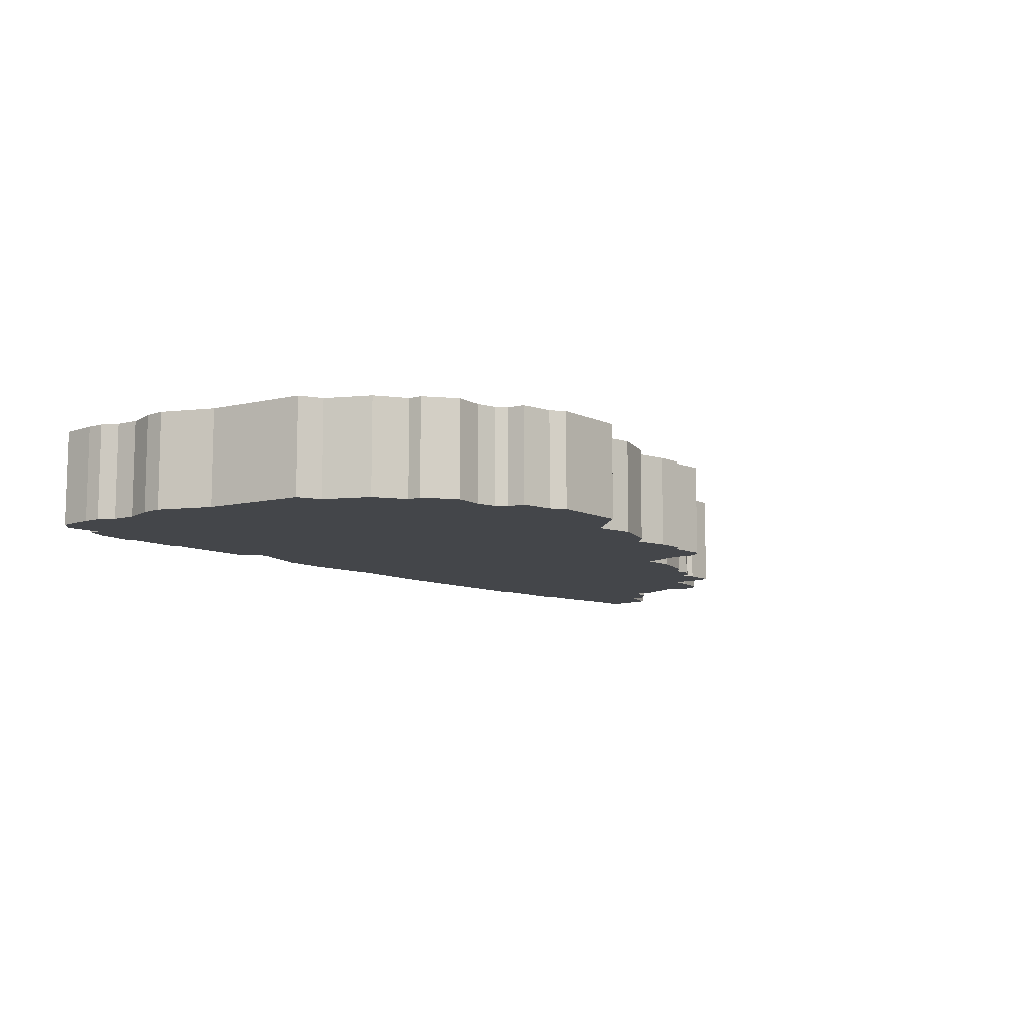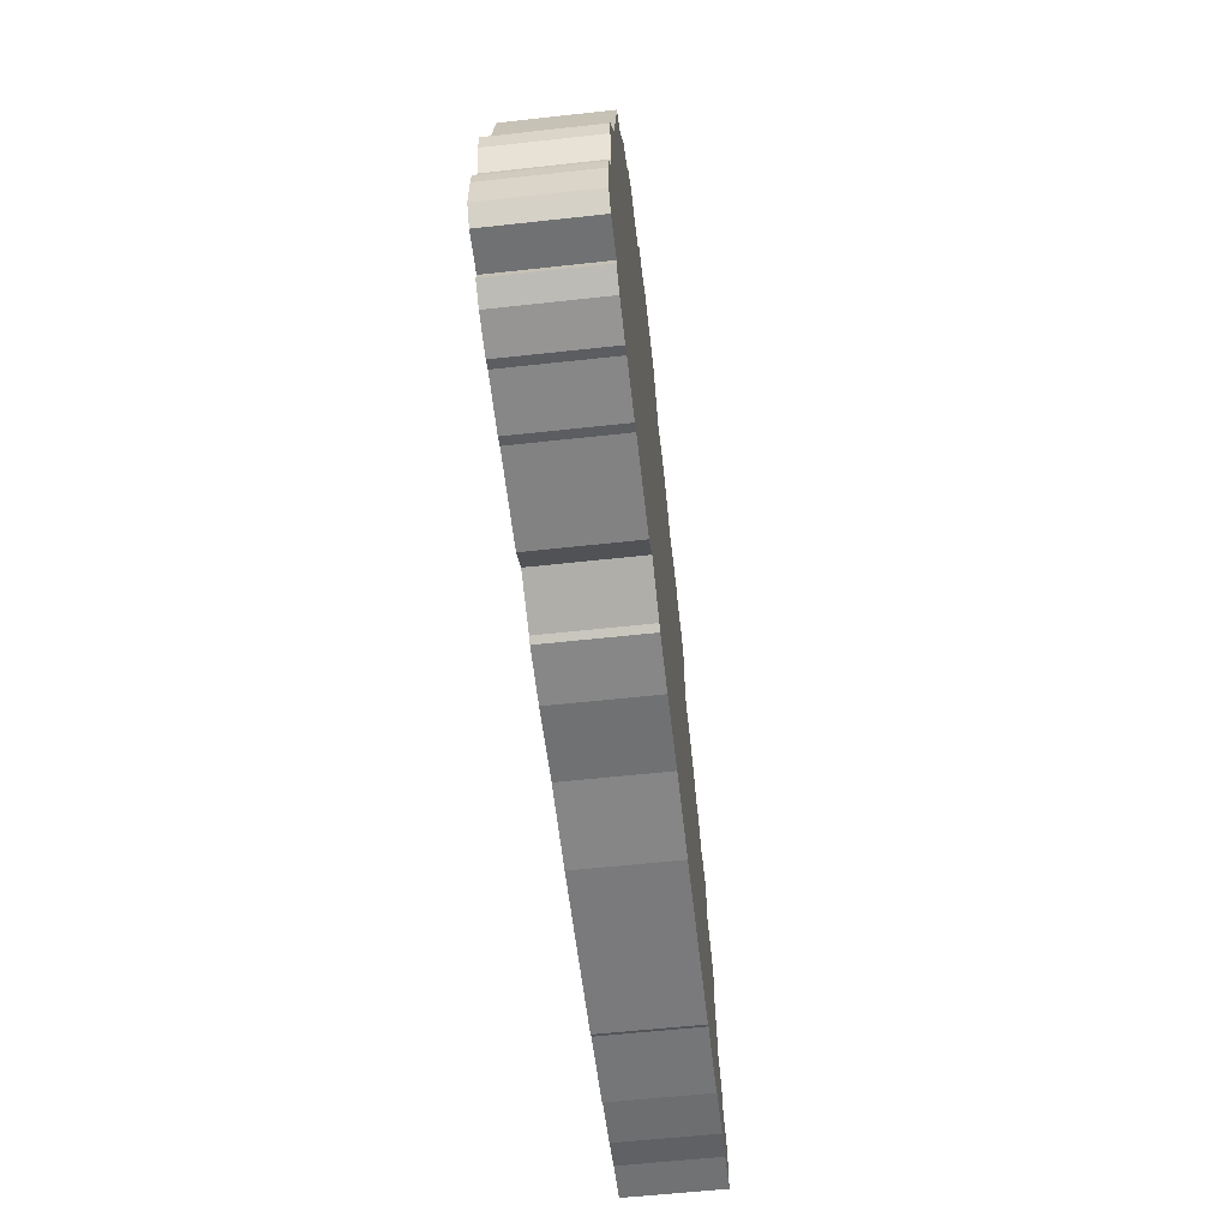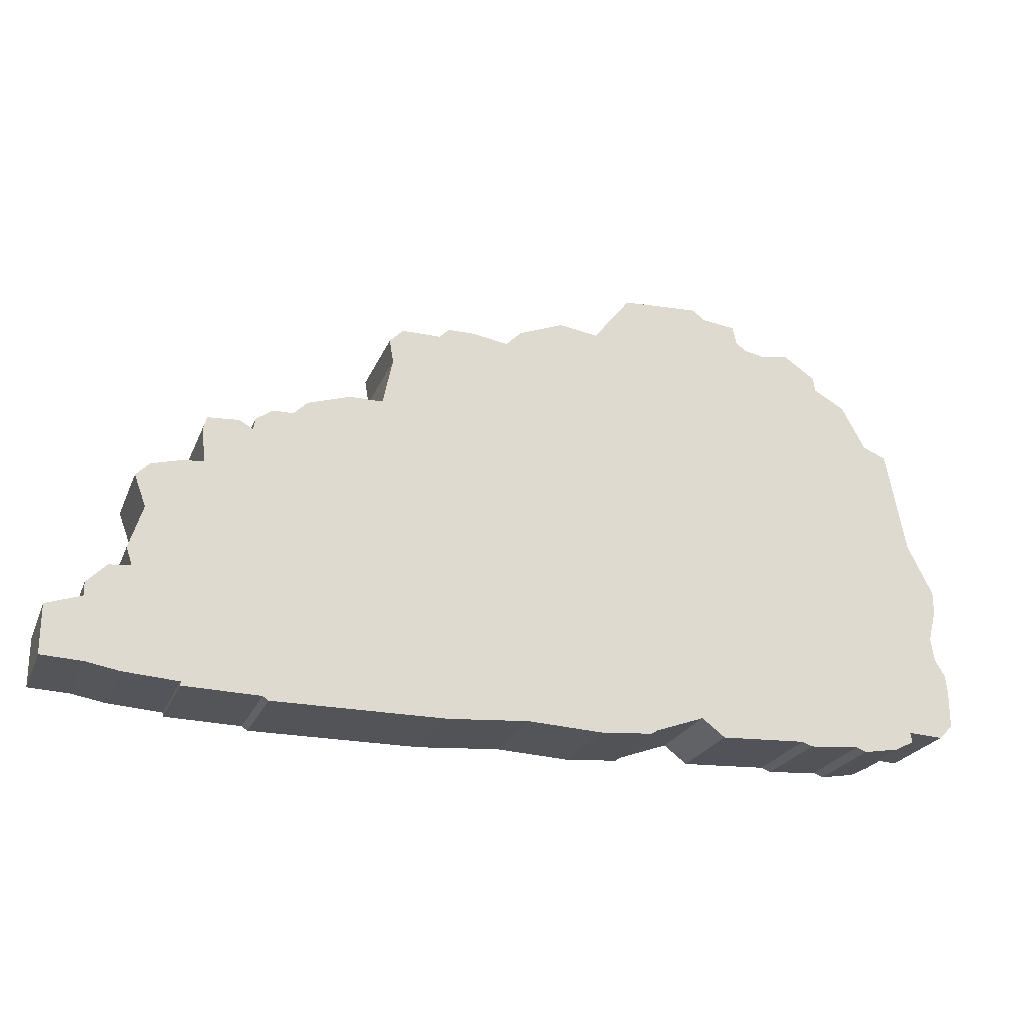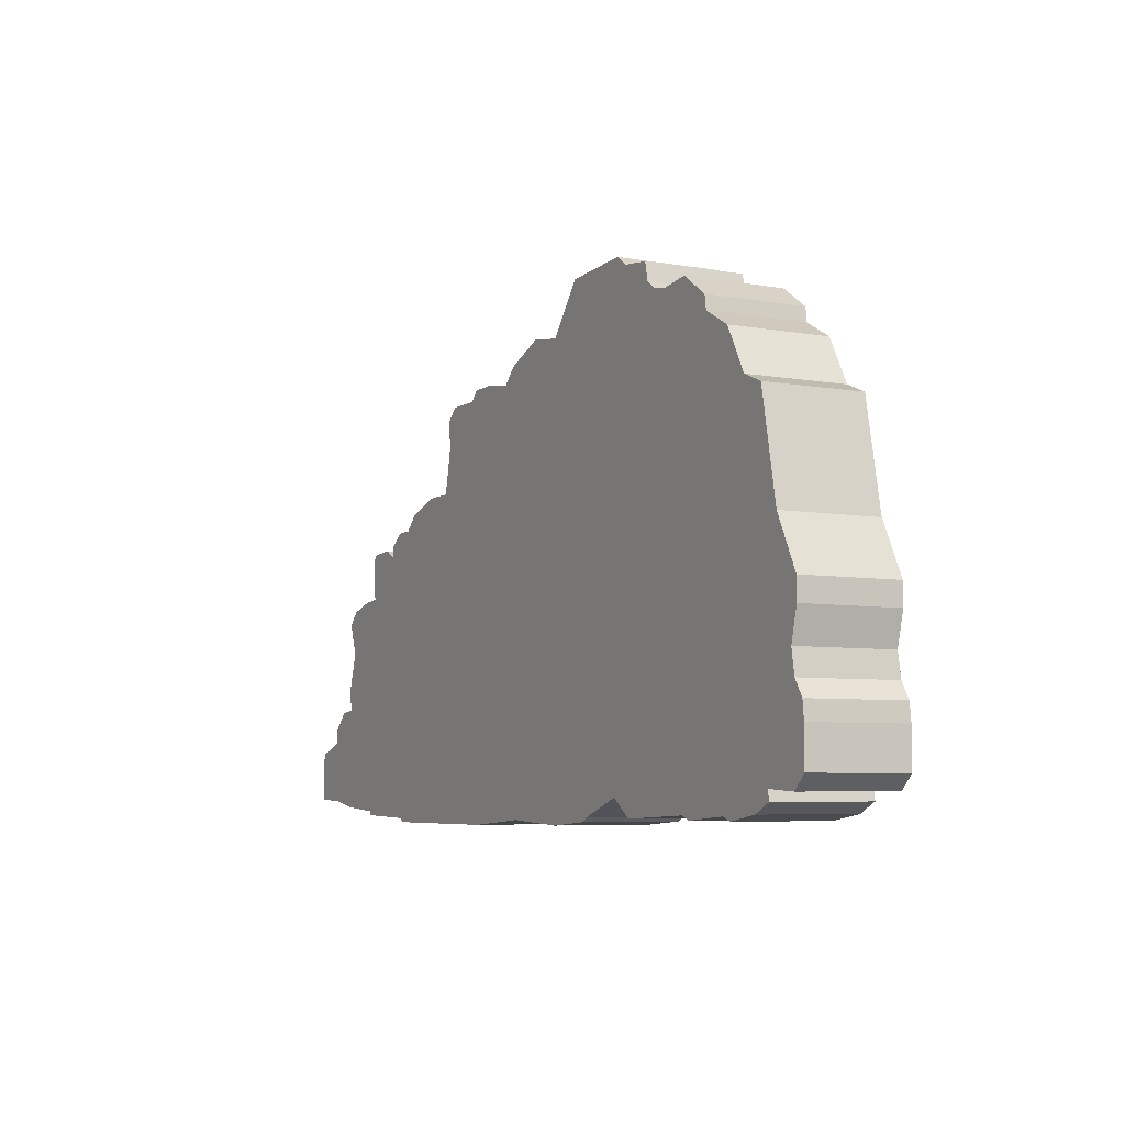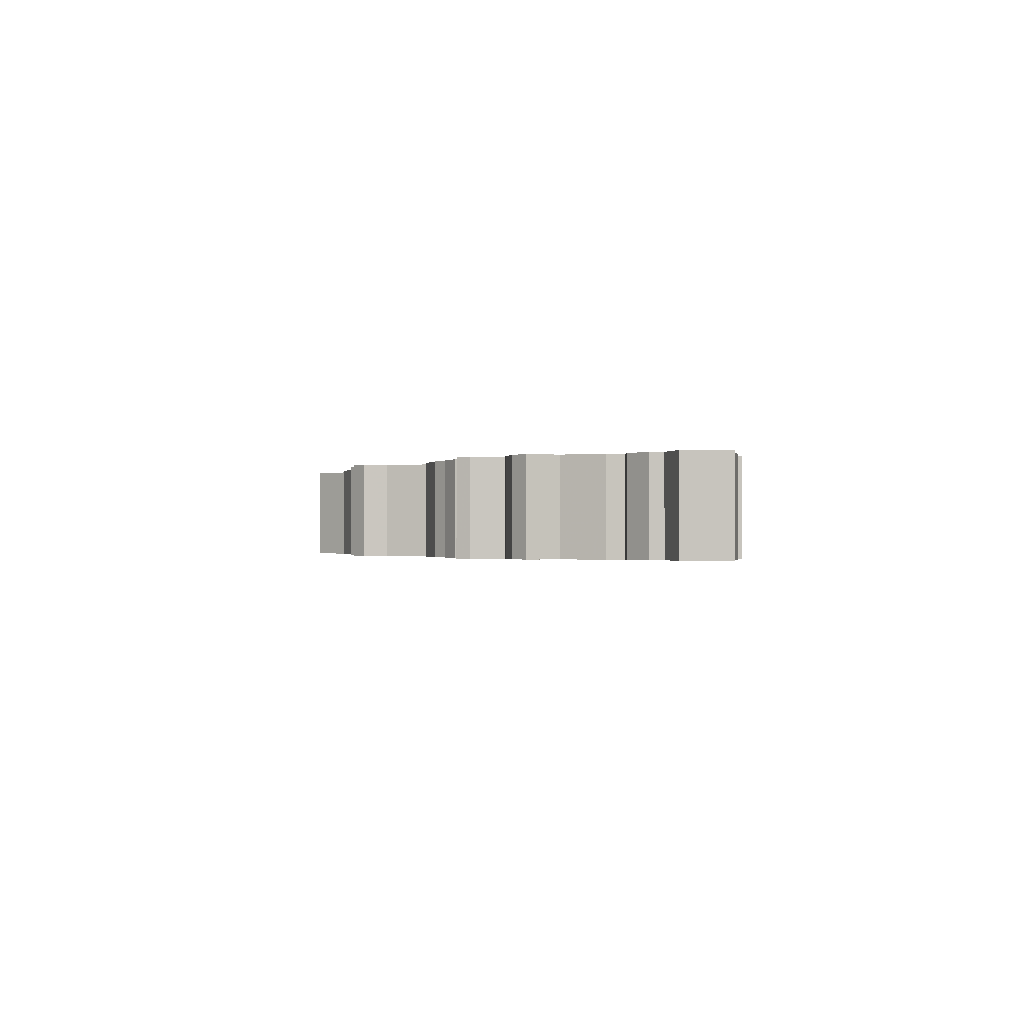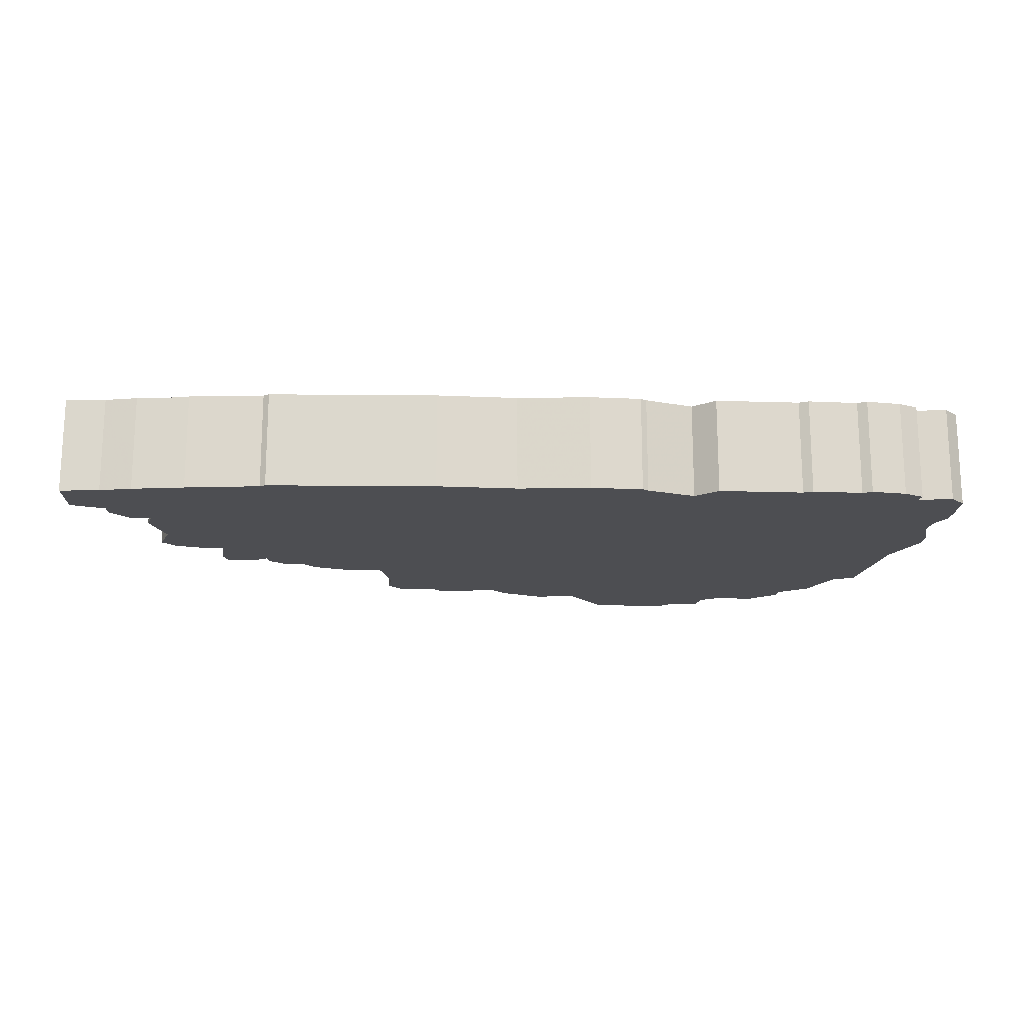
<metadata>
{"format":"obj","ext":"obj","renderer":"f3d","projection":"perspective","resolution":1024,"background":"white","views":[{"elev":-9.6,"azim":132.3,"up":"+Z"},{"elev":-58.2,"azim":96.5,"up":"+Y"},{"elev":-23.6,"azim":-18.6,"up":"+Y"},{"elev":-5.8,"azim":61.7,"up":"+Y"},{"elev":-0.7,"azim":-86.6,"up":"+Z"},{"elev":-17.1,"azim":-1.1,"up":"+Z"}]}
</metadata>
<code>
g sbg_volcano_c_stone02_03
v 0.59 2.49 0
v 0.4 2.25 0
v 0.2 2.28 0
v -0.03 2.19 0
v -0.11 2.11 0
v -0.29 2.14 0
v -0.43 2.14 0
v -0.48 2.09 0
v -0.68 2.09 0
v -0.75 2.02 0
v -0.73 1.9 0
v -0.78 1.66 0
v -0.95 1.66 0
v -1.17 1.59 0
v -1.24 1.52 0
v -1.34 1.52 0
v -1.43 1.46 0
v -1.44 1.4 0
v -1.51 1.44 0
v -1.67 1.43 0
v -1.69 1.36 0
v -1.67 1.19 0
v -1.78 1.18 0
v -1.93 1.14 0
v -2 1.07 0
v -1.94 0.91 0
v -2.01 0.69 0
v -1.98 0.6 0
v -2.09 0.59 0
v -2.19 0.49 0
v -2.19 0.42 0
v -2.37 0.36 0
v -2.37 0.11 0
v -2.16 0.1 0
v -1.99 0.07 0
v -1.71 0.05 0
v -1.71 0.03 0
v -1.32 0.02 0
v -1.29 0 0
v -0.41 0 0
v 0.01 0.03 0
v 0.39 0.01 0
v 0.66 0.03 0
v 0.69 0.05 0
v 0.94 0.14 0
v 1.06 0.05 0
v 1.5 0.07 0
v 1.55 0.05 0
v 1.81 0.07 0
v 1.86 0.05 0
v 2.04 0.08 0
v 2.14 0.13 0
v 2.13 0.18 0
v 2.31 0.17 0
v 2.38 0.24 0
v 2.38 0.43 0
v 2.37 0.52 0
v 2.32 0.6 0
v 2.3 0.72 0
v 2.34 0.88 0
v 2.34 0.99 0
v 2.21 1.25 0
v 2.11 1.77 0
v 1.99 1.82 0
v 1.87 2.04 0
v 1.71 2.13 0
v 1.7 2.2 0
v 1.54 2.31 0
v 1.39 2.29 0
v 1.29 2.31 0
v 1.24 2.35 0
v 1.22 2.44 0
v 1.05 2.46 0
v 0.98 2.51 0
v 0.59 2.49 0.5
v 0.4 2.25 0.5
v 0.2 2.28 0.5
v -0.03 2.19 0.5
v -0.11 2.11 0.5
v -0.29 2.14 0.5
v -0.43 2.14 0.5
v -0.48 2.09 0.5
v -0.68 2.09 0.5
v -0.75 2.02 0.5
v -0.73 1.9 0.5
v -0.78 1.66 0.5
v -0.95 1.66 0.5
v -1.17 1.59 0.5
v -1.24 1.52 0.5
v -1.34 1.52 0.5
v -1.43 1.46 0.5
v -1.44 1.4 0.5
v -1.51 1.44 0.5
v -1.67 1.43 0.5
v -1.69 1.36 0.5
v -1.67 1.19 0.5
v -1.78 1.18 0.5
v -1.93 1.14 0.5
v -2 1.07 0.5
v -1.94 0.91 0.5
v -2.01 0.69 0.5
v -1.98 0.6 0.5
v -2.09 0.59 0.5
v -2.19 0.49 0.5
v -2.19 0.42 0.5
v -2.37 0.36 0.5
v -2.37 0.11 0.5
v -2.16 0.1 0.5
v -1.99 0.07 0.5
v -1.71 0.05 0.5
v -1.71 0.03 0.5
v -1.32 0.02 0.5
v -1.29 0 0.5
v -0.41 0 0.5
v 0.01 0.03 0.5
v 0.39 0.01 0.5
v 0.66 0.03 0.5
v 0.69 0.05 0.5
v 0.94 0.14 0.5
v 1.06 0.05 0.5
v 1.5 0.07 0.5
v 1.55 0.05 0.5
v 1.81 0.07 0.5
v 1.86 0.05 0.5
v 2.04 0.08 0.5
v 2.14 0.13 0.5
v 2.13 0.18 0.5
v 2.31 0.17 0.5
v 2.38 0.24 0.5
v 2.38 0.43 0.5
v 2.37 0.52 0.5
v 2.32 0.6 0.5
v 2.3 0.72 0.5
v 2.34 0.88 0.5
v 2.34 0.99 0.5
v 2.21 1.25 0.5
v 2.11 1.77 0.5
v 1.99 1.82 0.5
v 1.87 2.04 0.5
v 1.71 2.13 0.5
v 1.7 2.2 0.5
v 1.54 2.31 0.5
v 1.39 2.29 0.5
v 1.29 2.31 0.5
v 1.24 2.35 0.5
v 1.22 2.44 0.5
v 1.05 2.46 0.5
v 0.98 2.51 0.5
g sbg_volcano_c_stone02_03_0
f 73 72 71
f 73 71 2
f 69 68 66
f 70 69 66
f 68 67 66
f 70 66 64
f 66 65 64
f 53 49 58
f 64 63 62
f 62 45 64
f 45 44 2
f 53 51 49
f 62 61 60
f 62 60 59
f 47 62 59
f 54 53 55
f 53 58 56
f 53 56 55
f 58 57 56
f 49 59 58
f 51 50 49
f 53 52 51
f 49 48 47
f 59 49 47
f 45 62 47
f 45 70 64
f 46 45 47
f 71 70 2
f 5 2 44
f 44 43 42
f 42 5 44
f 45 2 70
f 41 5 42
f 40 39 38
f 12 5 41
f 38 37 36
f 15 12 40
f 35 28 36
f 38 15 40
f 34 31 35
f 33 32 34
f 32 31 34
f 31 30 29
f 31 29 28
f 18 15 38
f 36 28 38
f 26 22 28
f 26 25 24
f 26 24 23
f 26 23 22
f 27 26 28
f 22 21 19
f 21 20 19
f 22 19 18
f 18 17 16
f 18 16 15
f 22 18 38
f 15 14 13
f 28 22 38
f 15 13 12
f 31 28 35
f 11 10 9
f 12 11 8
f 11 9 8
f 12 8 5
f 8 7 6
f 8 6 5
f 5 4 2
f 40 12 41
f 4 3 2
f 73 2 1
f 74 73 1
f 72 145 71
f 145 72 146
f 73 146 72
f 146 73 147
f 69 142 68
f 142 69 143
f 70 143 69
f 143 70 144
f 67 140 66
f 140 67 141
f 68 141 67
f 141 68 142
f 65 138 64
f 138 65 139
f 66 139 65
f 139 66 140
f 63 136 62
f 136 63 137
f 64 137 63
f 137 64 138
f 45 118 44
f 118 45 119
f 61 134 60
f 134 61 135
f 62 135 61
f 135 62 136
f 60 133 59
f 133 60 134
f 54 127 53
f 127 54 128
f 55 128 54
f 128 55 129
f 56 129 55
f 129 56 130
f 57 130 56
f 130 57 131
f 58 131 57
f 131 58 132
f 59 132 58
f 132 59 133
f 50 123 49
f 123 50 124
f 51 124 50
f 124 51 125
f 52 125 51
f 125 52 126
f 53 126 52
f 126 53 127
f 48 121 47
f 121 48 122
f 49 122 48
f 122 49 123
f 46 119 45
f 119 46 120
f 47 120 46
f 120 47 121
f 71 144 70
f 144 71 145
f 43 116 42
f 116 43 117
f 44 117 43
f 117 44 118
f 42 115 41
f 115 42 116
f 39 112 38
f 112 39 113
f 40 113 39
f 113 40 114
f 37 110 36
f 110 37 111
f 38 111 37
f 111 38 112
f 36 109 35
f 109 36 110
f 35 108 34
f 108 35 109
f 33 106 32
f 106 33 107
f 34 107 33
f 107 34 108
f 32 105 31
f 105 32 106
f 30 103 29
f 103 30 104
f 31 104 30
f 104 31 105
f 29 102 28
f 102 29 103
f 25 98 24
f 98 25 99
f 26 99 25
f 99 26 100
f 24 97 23
f 97 24 98
f 23 96 22
f 96 23 97
f 27 100 26
f 100 27 101
f 28 101 27
f 101 28 102
f 22 95 21
f 95 22 96
f 20 93 19
f 93 20 94
f 21 94 20
f 94 21 95
f 19 92 18
f 92 19 93
f 17 90 16
f 90 17 91
f 18 91 17
f 91 18 92
f 16 89 15
f 89 16 90
f 14 87 13
f 87 14 88
f 15 88 14
f 88 15 89
f 13 86 12
f 86 13 87
f 10 83 9
f 83 10 84
f 11 84 10
f 84 11 85
f 12 85 11
f 85 12 86
f 9 82 8
f 82 9 83
f 7 80 6
f 80 7 81
f 8 81 7
f 81 8 82
f 6 79 5
f 79 6 80
f 5 78 4
f 78 5 79
f 41 114 40
f 114 41 115
f 3 76 2
f 76 3 77
f 4 77 3
f 77 4 78
f 2 75 1
f 75 2 76
f 74 147 73
f 147 74 148
f 1 148 74
f 148 1 75
f 145 146 147
f 76 145 147
f 140 142 143
f 140 143 144
f 140 141 142
f 138 140 144
f 138 139 140
f 132 123 127
f 136 137 138
f 138 119 136
f 76 118 119
f 123 125 127
f 134 135 136
f 133 134 136
f 133 136 121
f 129 127 128
f 130 132 127
f 129 130 127
f 130 131 132
f 132 133 123
f 123 124 125
f 125 126 127
f 121 122 123
f 121 123 133
f 121 136 119
f 138 144 119
f 121 119 120
f 76 144 145
f 118 76 79
f 116 117 118
f 118 79 116
f 144 76 119
f 116 79 115
f 112 113 114
f 115 79 86
f 110 111 112
f 114 86 89
f 110 102 109
f 114 89 112
f 109 105 108
f 108 106 107
f 108 105 106
f 103 104 105
f 102 103 105
f 112 89 92
f 112 102 110
f 102 96 100
f 98 99 100
f 97 98 100
f 96 97 100
f 102 100 101
f 93 95 96
f 93 94 95
f 92 93 96
f 90 91 92
f 89 90 92
f 112 92 96
f 87 88 89
f 112 96 102
f 86 87 89
f 109 102 105
f 83 84 85
f 82 85 86
f 82 83 85
f 79 82 86
f 80 81 82
f 79 80 82
f 76 78 79
f 115 86 114
f 76 77 78
f 75 76 147
f 75 147 148

</code>
